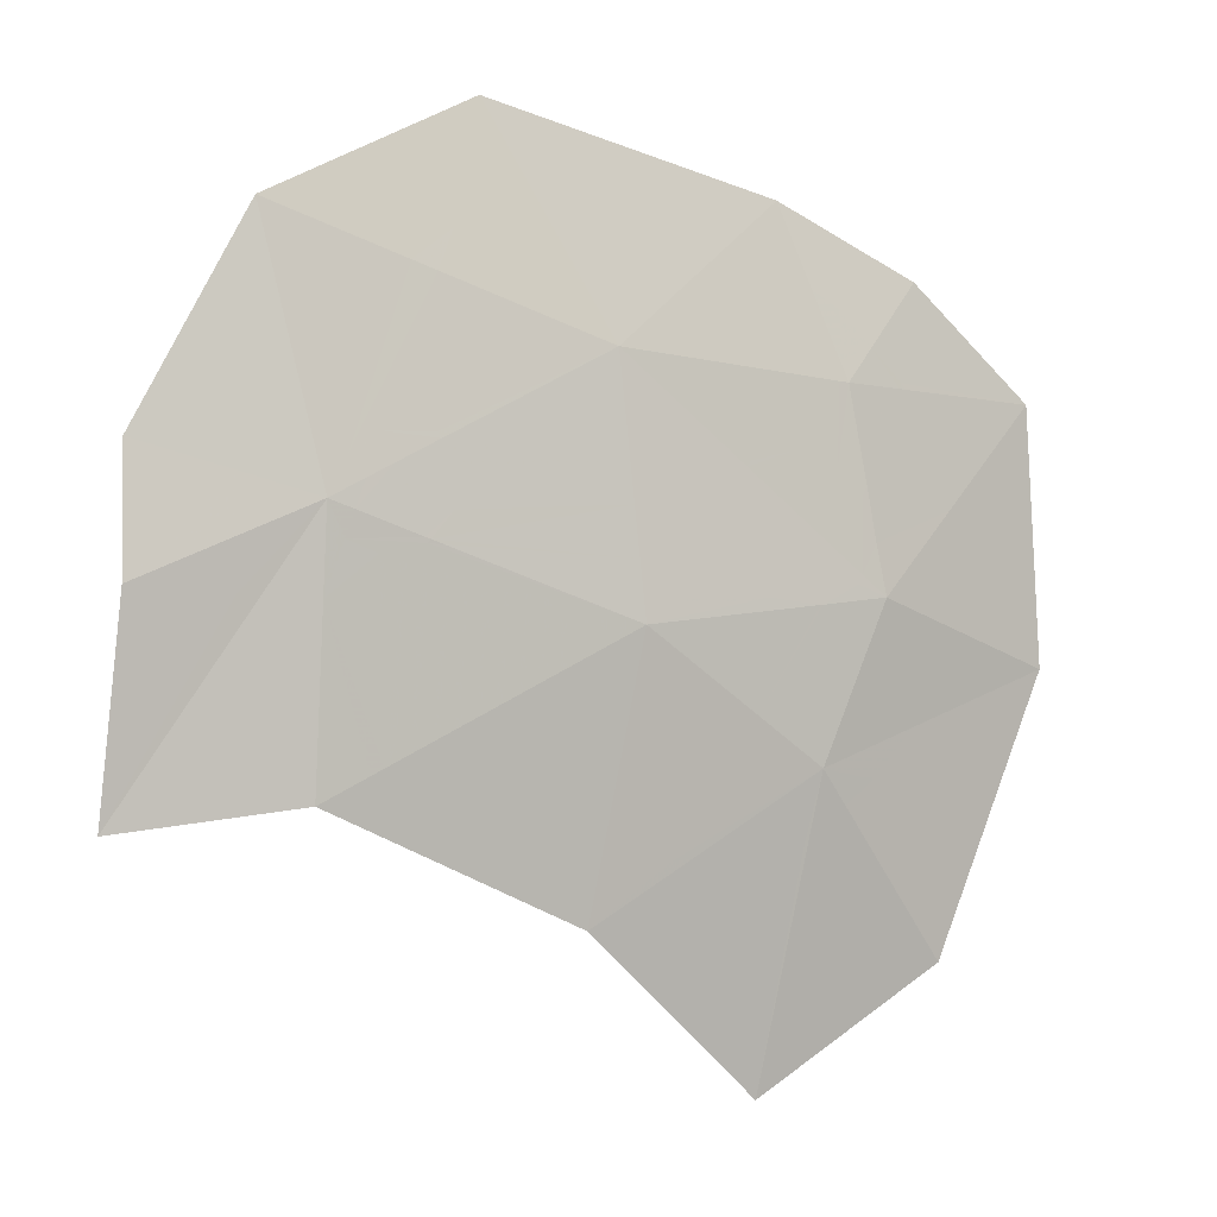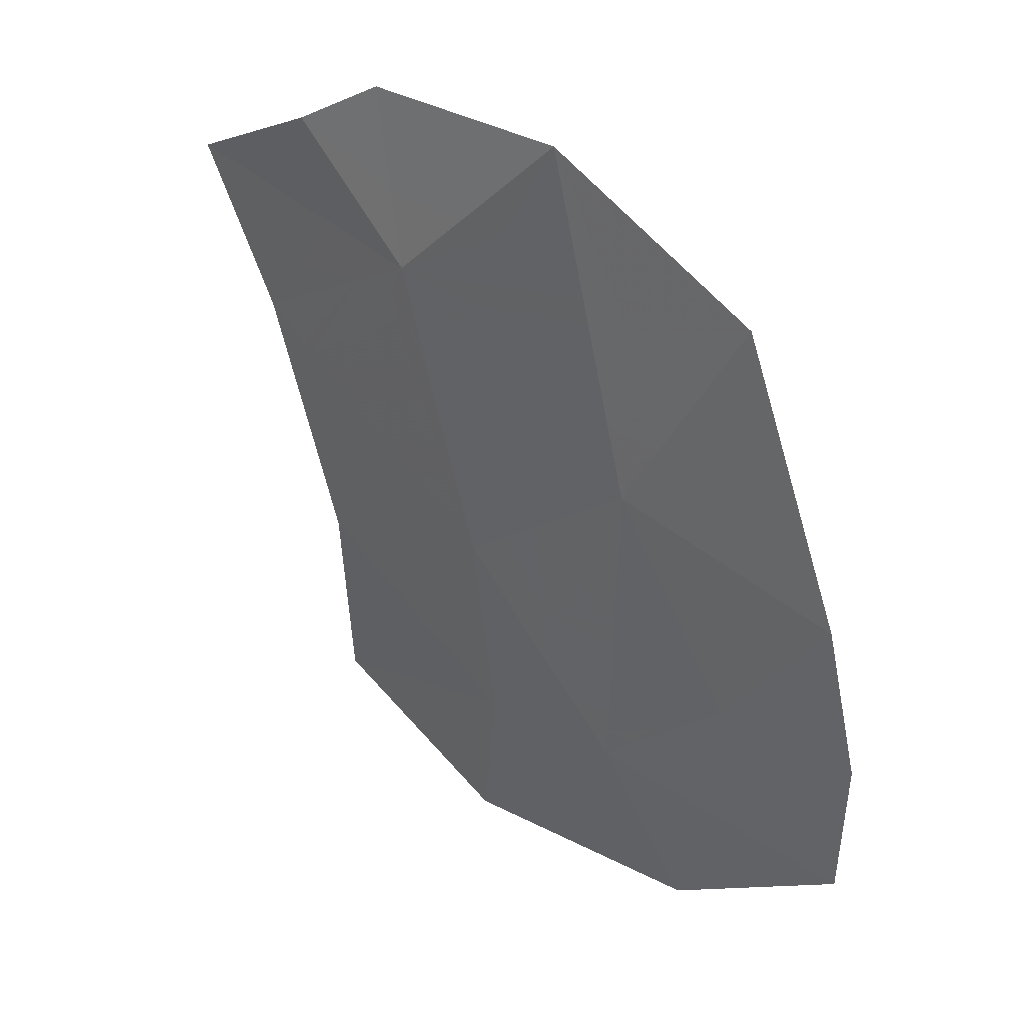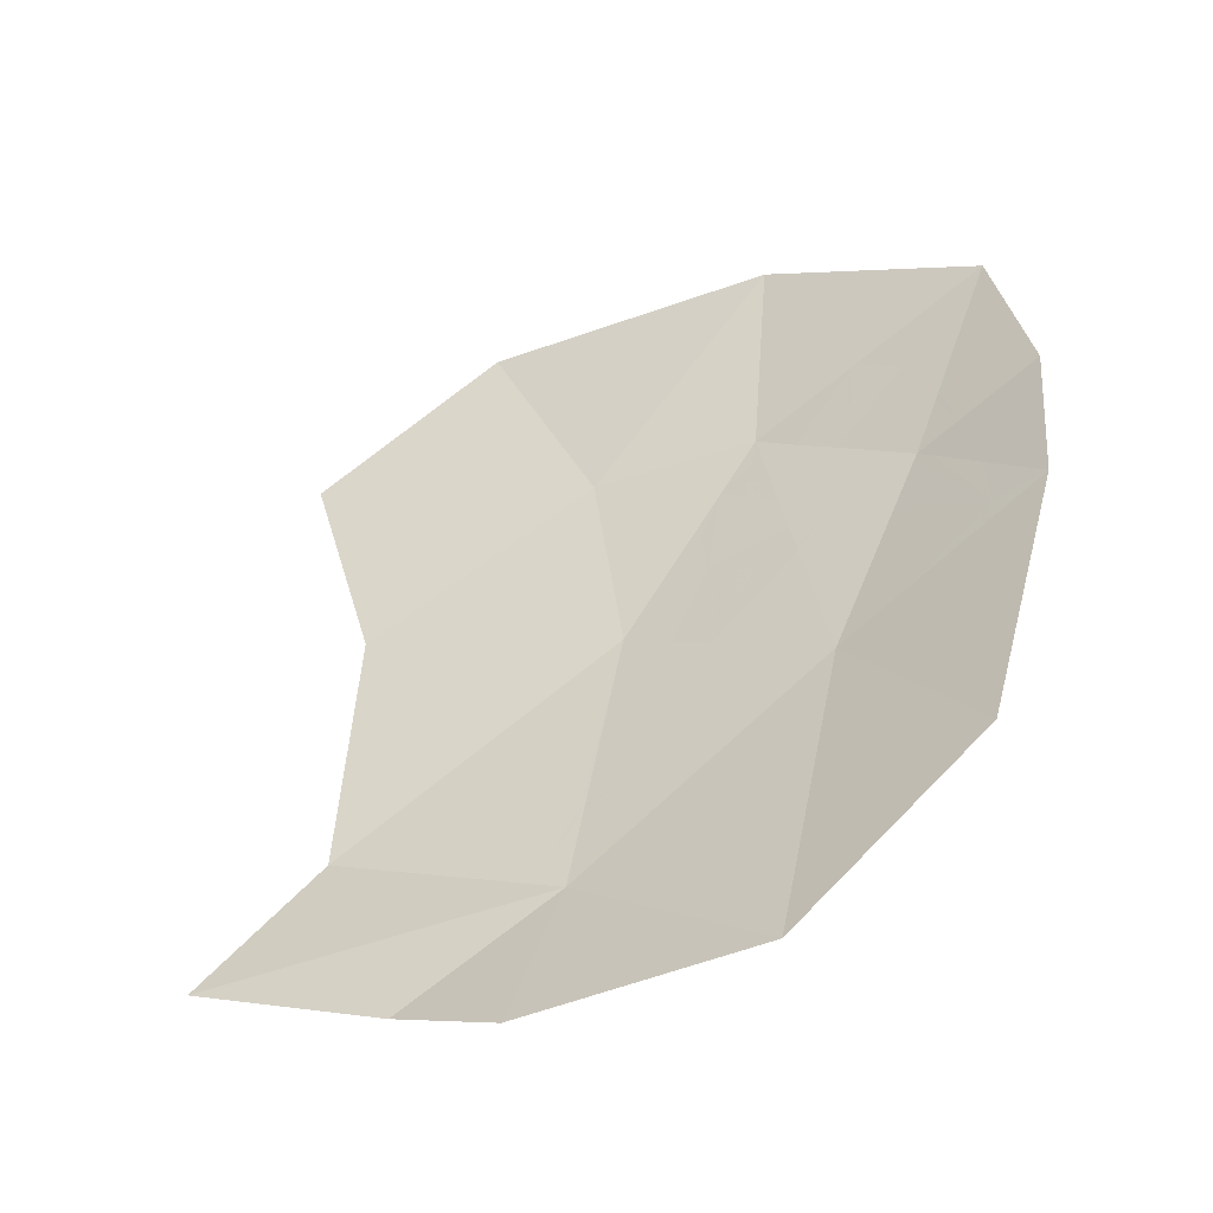
<metadata>
{"format":"obj","ext":"obj","renderer":"f3d","projection":"perspective","resolution":1024,"background":"white","views":[{"elev":-77.7,"azim":-104.3,"up":"+Z"},{"elev":9.9,"azim":-113.0,"up":"+Y"},{"elev":22.5,"azim":-158.9,"up":"+Z"}]}
</metadata>
<code>
v -0.585 -1.68 -0.8265
v -0.61 -1.725 -0.785
v -0.64 -1.625 -0.82
v -0.5937 -1.659 -0.8322
v -0.5673 -1.705 -0.8244
v -0.61 -1.725 -0.785
v -0.585 -1.68 -0.8265
v -0.5568 -1.686 -0.8418
v -0.585 -1.68 -0.8265
v -0.5937 -1.659 -0.8322
v -0.5673 -1.705 -0.8244
v -0.585 -1.68 -0.8265
v -0.5568 -1.686 -0.8418
v -0.545 -1.695 -0.845
v -0.55 -1.73 -0.8189
v -0.5465 -1.733 -0.8188
v -0.55 -1.82 -0.76
v -0.61 -1.725 -0.785
v -0.55 -1.73 -0.8189
v -0.61 -1.725 -0.785
v -0.5673 -1.705 -0.8244
v -0.5673 -1.705 -0.8244
v -0.545 -1.695 -0.845
v -0.5464 -1.73 -0.8216
v -0.55 -1.73 -0.8189
v -0.55 -1.73 -0.8189
v -0.5464 -1.73 -0.8216
v -0.5465 -1.733 -0.8188
v -0.515 -1.765 -0.8142
v -0.55 -1.82 -0.76
v -0.5465 -1.733 -0.8188
v -0.4801 -1.781 -0.8215
v -0.55 -1.82 -0.76
v -0.515 -1.765 -0.8142
v -0.425 -1.75 -0.87
v -0.4581 -1.768 -0.8409
v -0.4554 -1.736 -0.8639
v -0.5464 -1.73 -0.8216
v -0.545 -1.695 -0.845
v -0.4879 -1.721 -0.8569
v -0.5465 -1.733 -0.8188
v -0.5464 -1.73 -0.8216
v -0.4879 -1.721 -0.8569
v -0.515 -1.765 -0.8142
v -0.515 -1.765 -0.8142
v -0.4879 -1.721 -0.8569
v -0.4554 -1.736 -0.8639
v -0.4801 -1.781 -0.8215
v -0.4801 -1.781 -0.8215
v -0.4554 -1.736 -0.8639
v -0.4581 -1.768 -0.8409
v -0.315 -1.77 -0.8874
v -0.3475 -1.788 -0.8648
v -0.32 -1.735 -0.91
v -0.2985 -1.756 -0.9025
v -0.315 -1.77 -0.8874
v -0.205 -1.845 -0.87
v -0.39 -1.87 -0.795
v -0.3475 -1.788 -0.8648
v -0.2985 -1.756 -0.9025
v -0.205 -1.845 -0.87
v -0.315 -1.77 -0.8874
v -0.32 -1.735 -0.91
v -0.2774 -1.737 -0.9173
v -0.2985 -1.756 -0.9025
v -0.2985 -1.756 -0.9025
v -0.2774 -1.737 -0.9173
v -0.115 -1.745 -0.945
v -0.205 -1.845 -0.87
v -0.62 -1.54 -0.8694
v -0.6026 -1.49 -0.902
v -0.5758 -1.516 -0.9075
v -0.62 -1.54 -0.8694
v -0.612 -1.604 -0.8466
v -0.64 -1.625 -0.82
v -0.66 -1.435 -0.89
v -0.62 -1.54 -0.8694
v -0.66 -1.435 -0.89
v -0.6026 -1.49 -0.902
v -0.62 -1.54 -0.8694
v -0.5758 -1.516 -0.9075
v -0.54 -1.55 -0.915
v -0.575 -1.576 -0.8817
v -0.62 -1.54 -0.8694
v -0.575 -1.576 -0.8817
v -0.612 -1.604 -0.8466
v -0.61 -1.62 -0.8404
v -0.64 -1.625 -0.82
v -0.612 -1.604 -0.8466
v -0.5937 -1.659 -0.8322
v -0.64 -1.625 -0.82
v -0.61 -1.62 -0.8404
v -0.575 -1.576 -0.8817
v -0.54 -1.55 -0.915
v -0.5419 -1.603 -0.8893
v -0.61 -1.62 -0.8404
v -0.612 -1.604 -0.8466
v -0.575 -1.576 -0.8817
v -0.5434 -1.65 -0.8666
v -0.5434 -1.65 -0.8666
v -0.575 -1.576 -0.8817
v -0.5419 -1.603 -0.8893
v -0.5568 -1.686 -0.8418
v -0.5937 -1.659 -0.8322
v -0.61 -1.62 -0.8404
v -0.5448 -1.689 -0.8479
v -0.5448 -1.689 -0.8479
v -0.61 -1.62 -0.8404
v -0.5434 -1.65 -0.8666
v -0.5568 -1.686 -0.8418
v -0.5448 -1.689 -0.8479
v -0.545 -1.695 -0.845
v -0.585 -1.44 -0.9326
v -0.5634 -1.422 -0.9529
v -0.5604 -1.438 -0.9482
v -0.6026 -1.49 -0.902
v -0.585 -1.44 -0.9326
v -0.5604 -1.438 -0.9482
v -0.5758 -1.516 -0.9075
v -0.5758 -1.516 -0.9075
v -0.5604 -1.438 -0.9482
v -0.5489 -1.501 -0.9295
v -0.585 -1.44 -0.9326
v -0.66 -1.435 -0.89
v -0.58 -1.33 -0.98
v -0.5634 -1.422 -0.9529
v -0.6026 -1.49 -0.902
v -0.66 -1.435 -0.89
v -0.585 -1.44 -0.9326
v -0.5758 -1.516 -0.9075
v -0.5489 -1.501 -0.9295
v -0.54 -1.55 -0.915
v -0.4359 -1.731 -0.8742
v -0.4554 -1.736 -0.8639
v -0.48 -1.72 -0.8608
v -0.4453 -1.715 -0.878
v -0.495 -1.7 -0.8638
v -0.5 -1.67 -0.8758
v -0.4602 -1.689 -0.8838
v -0.48 -1.72 -0.8608
v -0.48 -1.72 -0.8608
v -0.4602 -1.689 -0.8838
v -0.4453 -1.715 -0.878
v -0.5 -1.67 -0.8758
v -0.49 -1.645 -0.8917
v -0.4863 -1.643 -0.894
v -0.4759 -1.661 -0.89
v -0.5 -1.67 -0.8758
v -0.4759 -1.661 -0.89
v -0.4602 -1.689 -0.8838
v -0.425 -1.75 -0.87
v -0.4554 -1.736 -0.8639
v -0.4359 -1.731 -0.8742
v -0.49 -1.645 -0.8917
v -0.4888 -1.639 -0.895
v -0.4863 -1.643 -0.894
v -0.54 -1.55 -0.915
v -0.4888 -1.639 -0.895
v -0.49 -1.645 -0.8917
v -0.5419 -1.603 -0.8893
v -0.49 -1.645 -0.8917
v -0.5 -1.67 -0.8758
v -0.5434 -1.65 -0.8666
v -0.5419 -1.603 -0.8893
v -0.5434 -1.65 -0.8666
v -0.5 -1.67 -0.8758
v -0.495 -1.7 -0.8638
v -0.5448 -1.689 -0.8479
v -0.545 -1.695 -0.845
v -0.5448 -1.689 -0.8479
v -0.495 -1.7 -0.8638
v -0.4879 -1.721 -0.8569
v -0.4879 -1.721 -0.8569
v -0.495 -1.7 -0.8638
v -0.48 -1.72 -0.8608
v -0.4554 -1.736 -0.8639
v -0.4879 -1.721 -0.8569
v -0.48 -1.72 -0.8608
v -0.4359 -1.731 -0.8742
v -0.4453 -1.715 -0.878
v -0.4153 -1.71 -0.8934
v -0.43 -1.73 -0.8774
v -0.4153 -1.71 -0.8934
v -0.4453 -1.715 -0.878
v -0.4602 -1.689 -0.8838
v -0.4863 -1.643 -0.894
v -0.465 -1.635 -0.9074
v -0.43 -1.645 -0.9182
v -0.4759 -1.661 -0.89
v -0.4602 -1.689 -0.8838
v -0.4759 -1.661 -0.89
v -0.43 -1.645 -0.9182
v -0.4153 -1.71 -0.8934
v -0.43 -1.645 -0.9182
v -0.415 -1.675 -0.9104
v -0.415 -1.709 -0.8943
v -0.4153 -1.71 -0.8934
v -0.43 -1.73 -0.8774
v -0.4203 -1.73 -0.8814
v -0.425 -1.75 -0.87
v -0.4359 -1.731 -0.8742
v -0.43 -1.73 -0.8774
v -0.4153 -1.71 -0.8934
v -0.4203 -1.73 -0.8814
v -0.39 -1.605 -0.955
v -0.415 -1.709 -0.8943
v -0.415 -1.675 -0.9104
v -0.43 -1.645 -0.9182
v -0.4254 -1.592 -0.9456
v -0.39 -1.605 -0.955
v -0.415 -1.675 -0.9104
v -0.43 -1.645 -0.9182
v -0.465 -1.635 -0.9074
v -0.4546 -1.581 -0.9377
v -0.4254 -1.592 -0.9456
v -0.4888 -1.639 -0.895
v -0.4749 -1.574 -0.9324
v -0.4546 -1.581 -0.9377
v -0.4863 -1.643 -0.894
v -0.4863 -1.643 -0.894
v -0.4546 -1.581 -0.9377
v -0.465 -1.635 -0.9074
v -0.4888 -1.639 -0.895
v -0.54 -1.55 -0.915
v -0.4749 -1.574 -0.9324
v -0.4718 -1.463 -0.9801
v -0.475 -1.46 -0.9798
v -0.47 -1.43 -0.9936
v -0.4586 -1.446 -0.9928
v -0.47 -1.43 -0.9936
v -0.455 -1.415 -1.006
v -0.43 -1.41 -1.02
v -0.444 -1.428 -1.007
v -0.47 -1.43 -0.9936
v -0.444 -1.428 -1.007
v -0.4546 -1.441 -0.9966
v -0.47 -1.43 -0.9936
v -0.4546 -1.441 -0.9966
v -0.4586 -1.446 -0.9928
v -0.52 -1.385 -0.9872
v -0.4922 -1.377 -1.003
v -0.43 -1.41 -1.02
v -0.455 -1.415 -1.006
v -0.5634 -1.422 -0.9529
v -0.52 -1.385 -0.9872
v -0.455 -1.415 -1.006
v -0.5604 -1.438 -0.9482
v -0.5604 -1.438 -0.9482
v -0.455 -1.415 -1.006
v -0.47 -1.43 -0.9936
v -0.47 -1.43 -0.9936
v -0.475 -1.46 -0.9798
v -0.5489 -1.501 -0.9295
v -0.5604 -1.438 -0.9482
v -0.52 -1.385 -0.9872
v -0.58 -1.33 -0.98
v -0.4922 -1.377 -1.003
v -0.5634 -1.422 -0.9529
v -0.58 -1.33 -0.98
v -0.52 -1.385 -0.9872
v -0.475 -1.46 -0.9798
v -0.4718 -1.463 -0.9801
v -0.54 -1.55 -0.915
v -0.5489 -1.501 -0.9295
v -0.435 -1.48 -0.9886
v -0.455 -1.48 -0.9801
v -0.4718 -1.463 -0.9801
v -0.4586 -1.446 -0.9928
v -0.43 -1.41 -1.02
v -0.4266 -1.426 -1.015
v -0.444 -1.428 -1.007
v -0.4266 -1.426 -1.015
v -0.4182 -1.468 -1.001
v -0.4546 -1.441 -0.9966
v -0.444 -1.428 -1.007
v -0.4586 -1.446 -0.9928
v -0.4546 -1.441 -0.9966
v -0.4182 -1.468 -1.001
v -0.435 -1.48 -0.9886
v -0.435 -1.48 -0.9886
v -0.4182 -1.468 -1.001
v -0.4174 -1.471 -0.9996
v -0.39 -1.605 -0.955
v -0.4254 -1.592 -0.9456
v -0.4158 -1.479 -0.9969
v -0.4546 -1.581 -0.9377
v -0.435 -1.48 -0.9886
v -0.4174 -1.471 -0.9996
v -0.4254 -1.592 -0.9456
v -0.4254 -1.592 -0.9456
v -0.4174 -1.471 -0.9996
v -0.4158 -1.479 -0.9969
v -0.455 -1.48 -0.9801
v -0.435 -1.48 -0.9886
v -0.4546 -1.581 -0.9377
v -0.4749 -1.574 -0.9324
v -0.4718 -1.463 -0.9801
v -0.455 -1.48 -0.9801
v -0.4749 -1.574 -0.9324
v -0.54 -1.55 -0.915
v -0.43 -1.41 -1.02
v -0.4346 -1.36 -1.029
v -0.4012 -1.368 -1.04
v -0.365 -1.315 -1.065
v -0.4012 -1.368 -1.04
v -0.4346 -1.36 -1.029
v -0.44 -1.295 -1.04
v -0.425 -1.75 -0.87
v -0.4203 -1.73 -0.8814
v -0.32 -1.735 -0.91
v -0.32 -1.735 -0.91
v -0.4203 -1.73 -0.8814
v -0.4153 -1.71 -0.8934
v -0.3462 -1.686 -0.9268
v -0.3462 -1.686 -0.9268
v -0.4153 -1.71 -0.8934
v -0.415 -1.709 -0.8943
v -0.3462 -1.686 -0.9268
v -0.415 -1.709 -0.8943
v -0.39 -1.605 -0.955
v -0.43 -1.41 -1.02
v -0.41 -1.425 -1.02
v -0.4266 -1.426 -1.015
v -0.4182 -1.468 -1.001
v -0.4266 -1.426 -1.015
v -0.41 -1.425 -1.02
v -0.415 -1.47 -1.001
v -0.415 -1.47 -1.001
v -0.41 -1.425 -1.02
v -0.405 -1.445 -1.014
v -0.415 -1.47 -1.001
v -0.4174 -1.471 -0.9996
v -0.4182 -1.468 -1.001
v -0.405 -1.445 -1.014
v -0.2902 -1.477 -1.035
v -0.39 -1.605 -0.955
v -0.415 -1.47 -1.001
v -0.405 -1.445 -1.014
v -0.41 -1.425 -1.02
v -0.3761 -1.421 -1.031
v -0.2902 -1.477 -1.035
v -0.3761 -1.421 -1.031
v -0.3032 -1.437 -1.047
v -0.285 -1.471 -1.039
v -0.2902 -1.477 -1.035
v -0.43 -1.41 -1.02
v -0.3761 -1.421 -1.031
v -0.41 -1.425 -1.02
v -0.3032 -1.437 -1.047
v -0.265 -1.445 -1.055
v -0.285 -1.471 -1.039
v -0.39 -1.605 -0.955
v -0.4158 -1.479 -0.9969
v -0.415 -1.47 -1.001
v -0.415 -1.47 -1.001
v -0.4158 -1.479 -0.9969
v -0.4174 -1.471 -0.9996
v -0.255 -1.655 -0.9615
v -0.2581 -1.667 -0.955
v -0.32 -1.735 -0.91
v -0.3462 -1.686 -0.9268
v -0.39 -1.605 -0.955
v -0.255 -1.613 -0.9812
v -0.255 -1.655 -0.9615
v -0.3462 -1.686 -0.9268
v -0.255 -1.655 -0.9615
v -0.21 -1.615 -0.99
v -0.2581 -1.667 -0.955
v -0.255 -1.613 -0.9812
v -0.21 -1.615 -0.99
v -0.255 -1.655 -0.9615
v -0.32 -1.735 -0.91
v -0.275 -1.735 -0.9187
v -0.2774 -1.737 -0.9173
v -0.2581 -1.667 -0.955
v -0.275 -1.735 -0.9187
v -0.32 -1.735 -0.91
v -0.275 -1.735 -0.9187
v -0.115 -1.745 -0.945
v -0.2774 -1.737 -0.9173
v -0.275 -1.735 -0.9187
v -0.2581 -1.667 -0.955
v -0.21 -1.615 -0.99
v -0.115 -1.745 -0.945
v -0.255 -1.57 -1
v -0.255 -1.613 -0.9812
v -0.39 -1.605 -0.955
v -0.28 -1.48 -1.036
v -0.39 -1.605 -0.955
v -0.2902 -1.477 -1.035
v -0.28 -1.48 -1.036
v -0.28 -1.48 -1.036
v -0.2902 -1.477 -1.035
v -0.285 -1.471 -1.039
v -0.21 -1.615 -0.99
v -0.255 -1.57 -1
v -0.28 -1.48 -1.036
v -0.265 -1.445 -1.055
v -0.255 -1.57 -1
v -0.21 -1.615 -0.99
v -0.255 -1.613 -0.9812
v -0.285 -1.471 -1.039
v -0.265 -1.445 -1.055
v -0.28 -1.48 -1.036
v -0.315 -1.415 -1.049
v -0.3032 -1.437 -1.047
v -0.3761 -1.421 -1.031
v -0.315 -1.415 -1.049
v -0.3761 -1.421 -1.031
v -0.43 -1.41 -1.02
v -0.3587 -1.383 -1.045
v -0.315 -1.415 -1.049
v -0.3587 -1.383 -1.045
v -0.23 -1.335 -1.09
v -0.265 -1.445 -1.055
v -0.315 -1.415 -1.049
v -0.265 -1.445 -1.055
v -0.3032 -1.437 -1.047
v -0.43 -1.41 -1.02
v -0.4922 -1.377 -1.003
v -0.4346 -1.36 -1.029
v -0.4346 -1.36 -1.029
v -0.4922 -1.377 -1.003
v -0.58 -1.33 -0.98
v -0.44 -1.295 -1.04
v -0.46 -1.79 -0.8237
v -0.4107 -1.799 -0.8394
v -0.39 -1.87 -0.795
v -0.55 -1.82 -0.76
v -0.46 -1.79 -0.8237
v -0.55 -1.82 -0.76
v -0.4801 -1.781 -0.8215
v -0.46 -1.79 -0.8237
v -0.4581 -1.768 -0.8409
v -0.425 -1.75 -0.87
v -0.4107 -1.799 -0.8394
v -0.46 -1.79 -0.8237
v -0.4801 -1.781 -0.8215
v -0.4581 -1.768 -0.8409
v -0.36 -1.795 -0.8564
v -0.405 -1.8 -0.8403
v -0.32 -1.735 -0.91
v -0.3475 -1.788 -0.8648
v -0.425 -1.75 -0.87
v -0.32 -1.735 -0.91
v -0.405 -1.8 -0.8403
v -0.4107 -1.799 -0.8394
v -0.405 -1.8 -0.8403
v -0.39 -1.87 -0.795
v -0.4107 -1.799 -0.8394
v -0.3475 -1.788 -0.8648
v -0.39 -1.87 -0.795
v -0.36 -1.795 -0.8564
v -0.39 -1.87 -0.795
v -0.405 -1.8 -0.8403
v -0.36 -1.795 -0.8564
v -0.37 -1.375 -1.045
v -0.3587 -1.383 -1.045
v -0.43 -1.41 -1.02
v -0.4012 -1.368 -1.04
v -0.37 -1.375 -1.045
v -0.23 -1.335 -1.09
v -0.3587 -1.383 -1.045
v -0.37 -1.375 -1.045
v -0.4012 -1.368 -1.04
v -0.365 -1.315 -1.065
v -0.23 -1.335 -1.09
g mesh7446892
f 1 2 3
f 3 4 1
f 5 6 7
f 8 9 10
f 11 12 13
f 13 14 11
f 15 16 17
f 17 18 15
f 19 20 21
f 22 23 24
f 24 25 22
f 26 27 28
f 29 30 31
f 32 33 34
f 35 36 37
f 38 39 40
f 41 42 43
f 43 44 41
f 45 46 47
f 47 48 45
f 49 50 51
f 52 53 54
f 54 55 52
f 56 57 58
f 58 59 56
f 60 61 62
f 63 64 65
f 66 67 68
f 68 69 66
f 70 71 72
f 73 74 75
f 75 76 73
f 77 78 79
f 80 81 82
f 82 83 80
f 84 85 86
f 87 88 89
f 90 91 92
f 93 94 95
f 96 97 98
f 98 99 96
f 100 101 102
f 103 104 105
f 105 106 103
f 107 108 109
f 110 111 112
f 113 114 115
f 116 117 118
f 118 119 116
f 120 121 122
f 123 124 125
f 125 126 123
f 127 128 129
f 130 131 132
f 133 134 135
f 135 136 133
f 137 138 139
f 139 140 137
f 141 142 143
f 144 145 146
f 146 147 144
f 148 149 150
f 151 152 153
f 154 155 156
f 157 158 159
f 159 160 157
f 161 162 163
f 163 164 161
f 165 166 167
f 167 168 165
f 169 170 171
f 171 172 169
f 173 174 175
f 176 177 178
f 179 180 181
f 181 182 179
f 183 184 185
f 186 187 188
f 188 189 186
f 190 191 192
f 192 193 190
f 194 195 196
f 196 197 194
f 198 199 200
f 200 201 198
f 202 203 204
f 205 206 207
f 208 209 210
f 210 211 208
f 212 213 214
f 214 215 212
f 216 217 218
f 218 219 216
f 220 221 222
f 223 224 225
f 226 227 228
f 228 229 226
f 230 231 232
f 232 233 230
f 234 235 236
f 237 238 239
f 240 241 242
f 242 243 240
f 244 245 246
f 246 247 244
f 248 249 250
f 251 252 253
f 253 254 251
f 255 256 257
f 258 259 260
f 261 262 263
f 263 264 261
f 265 266 267
f 267 268 265
f 269 270 271
f 272 273 274
f 274 275 272
f 276 277 278
f 278 279 276
f 280 281 282
f 283 284 285
f 286 287 288
f 288 289 286
f 290 291 292
f 293 294 295
f 295 296 293
f 297 298 299
f 299 300 297
f 301 302 303
f 304 305 306
f 306 307 304
f 308 309 310
f 311 312 313
f 313 314 311
f 315 316 317
f 318 319 320
f 321 322 323
f 324 325 326
f 326 327 324
f 328 329 330
f 331 332 333
f 334 335 336
f 336 337 334
f 338 339 340
f 340 341 338
f 342 343 344
f 344 345 342
f 346 347 348
f 349 350 351
f 352 353 354
f 355 356 357
f 358 359 360
f 360 361 358
f 362 363 364
f 364 365 362
f 366 367 368
f 369 370 371
f 372 373 374
f 375 376 377
f 378 379 380
f 381 382 383
f 383 384 381
f 385 386 387
f 387 388 385
f 389 390 391
f 392 393 394
f 395 396 397
f 397 398 395
f 399 400 401
f 402 403 404
f 405 406 407
f 408 409 410
f 410 411 408
f 412 413 414
f 414 415 412
f 416 417 418
f 419 420 421
f 422 423 424
f 424 425 422
f 426 427 428
f 428 429 426
f 430 431 432
f 433 434 435
f 435 436 433
f 437 438 439
f 440 441 442
f 442 443 440
f 444 445 446
f 446 447 444
f 448 449 450
f 451 452 453
f 454 455 456
f 457 458 459
f 459 460 457
f 461 462 463
f 464 465 466
f 466 467 464

</code>
